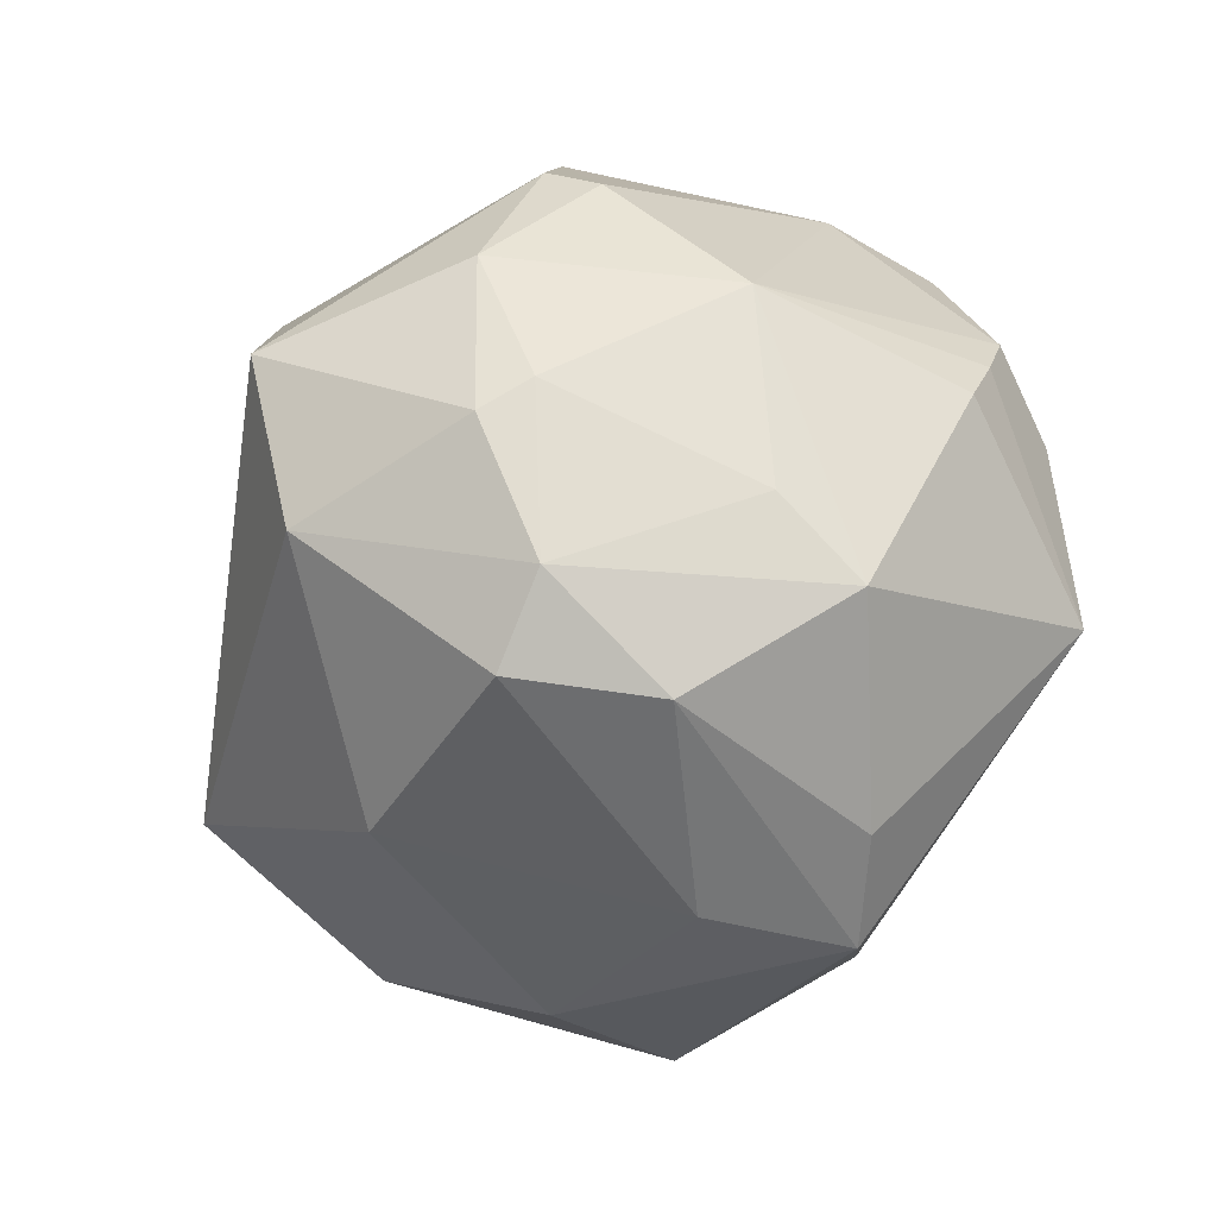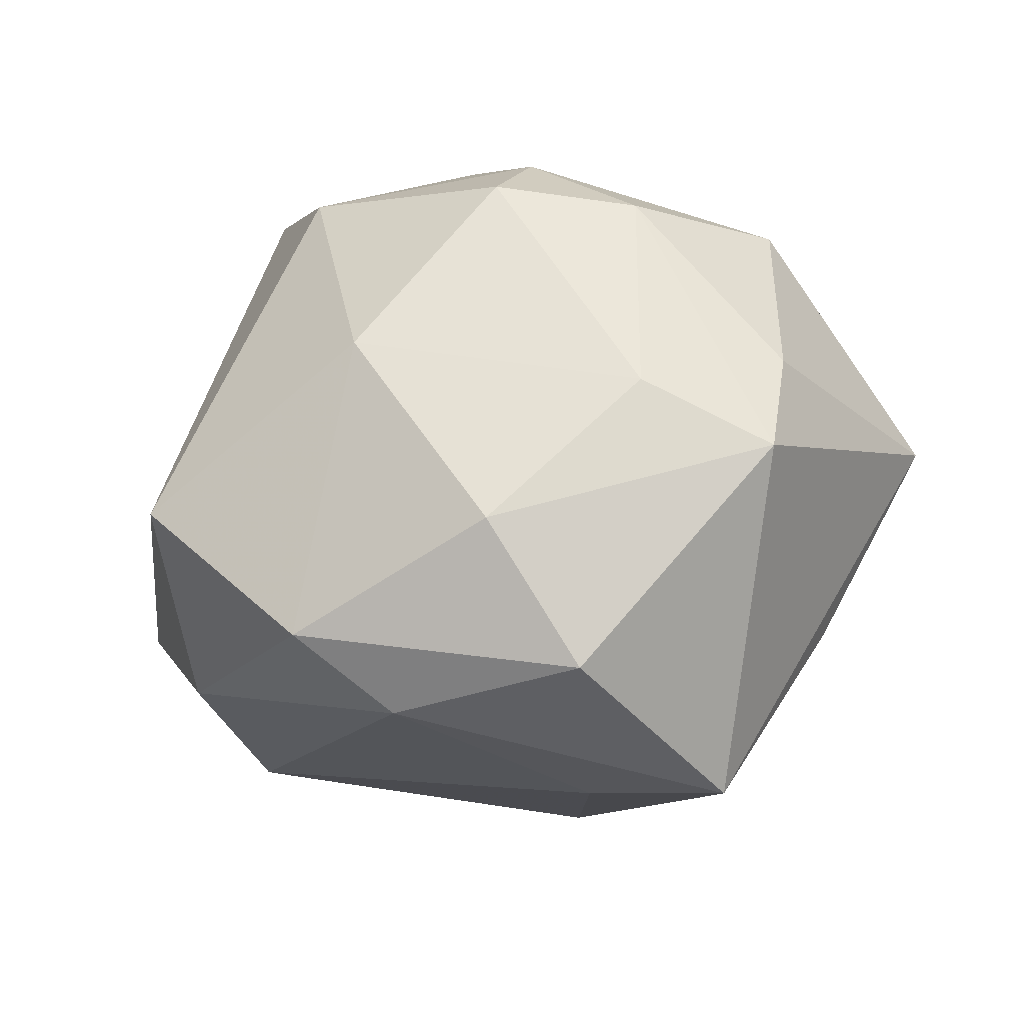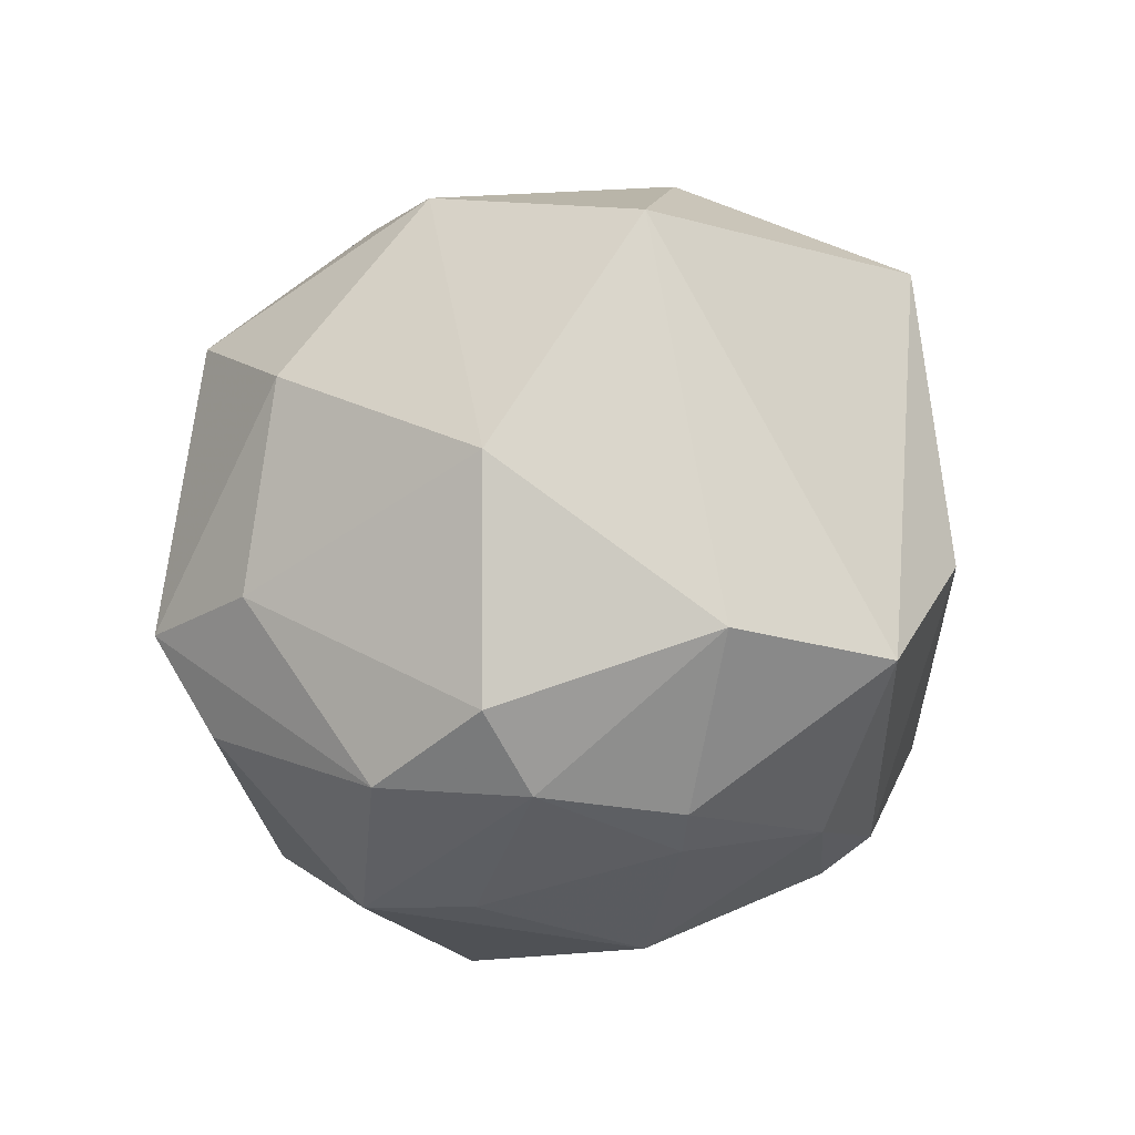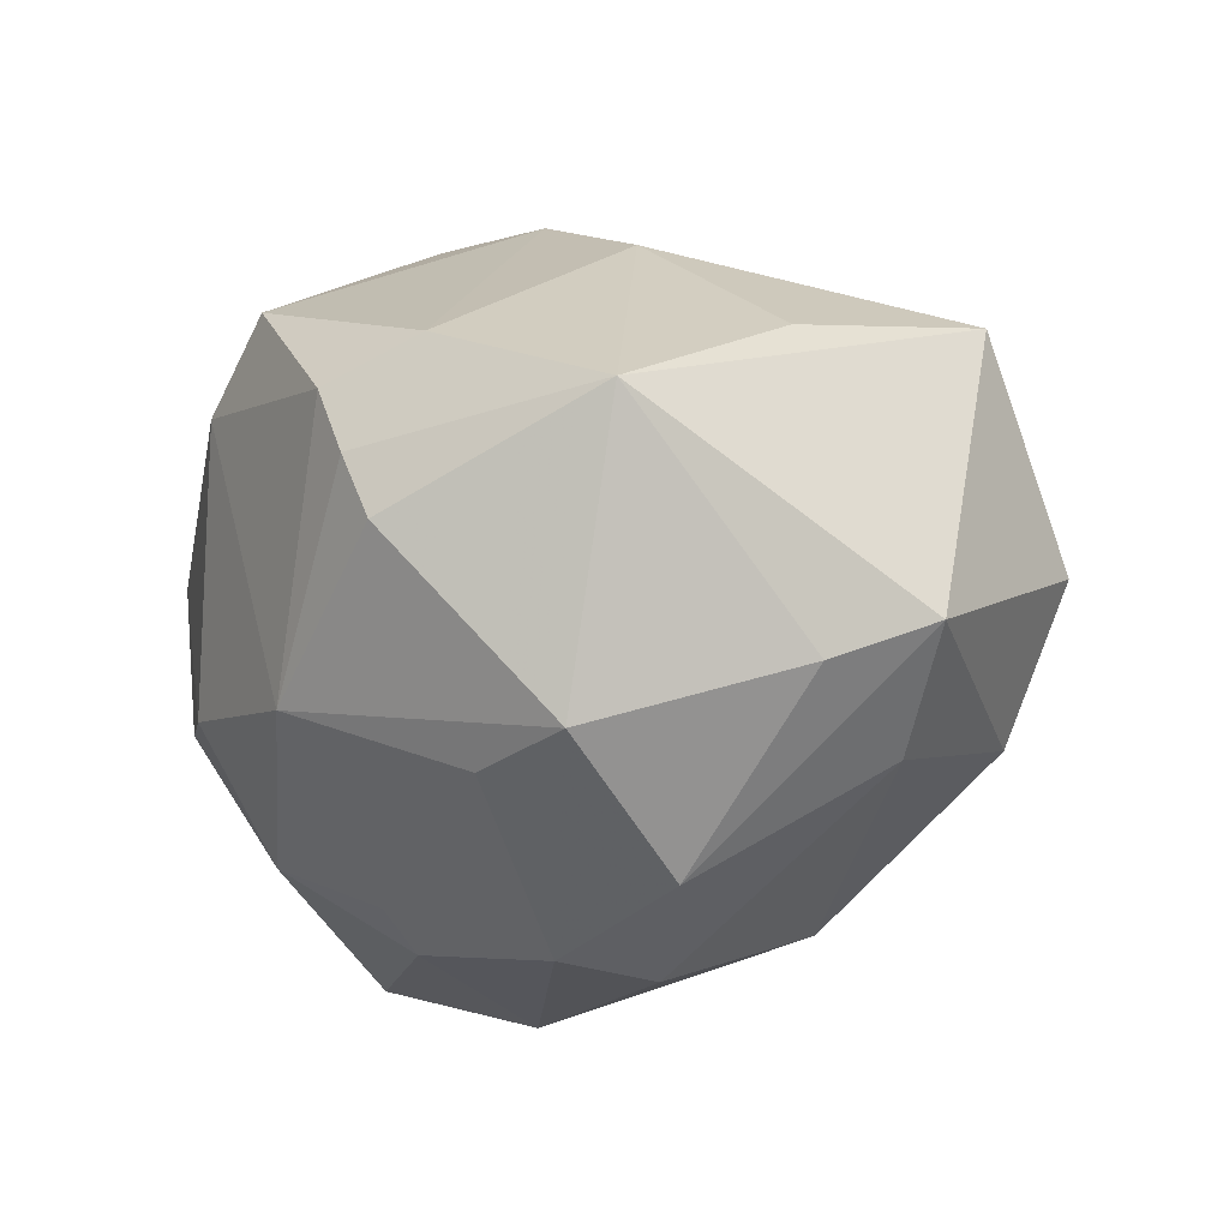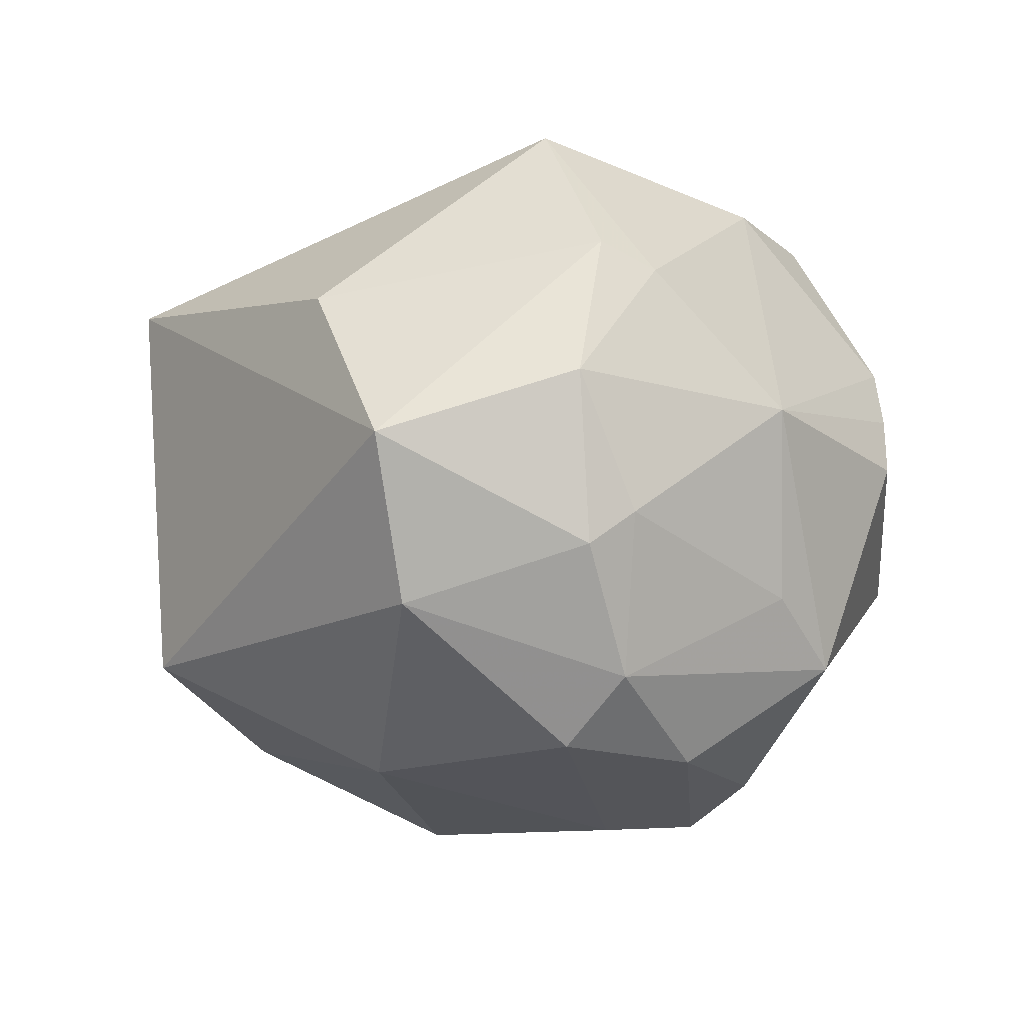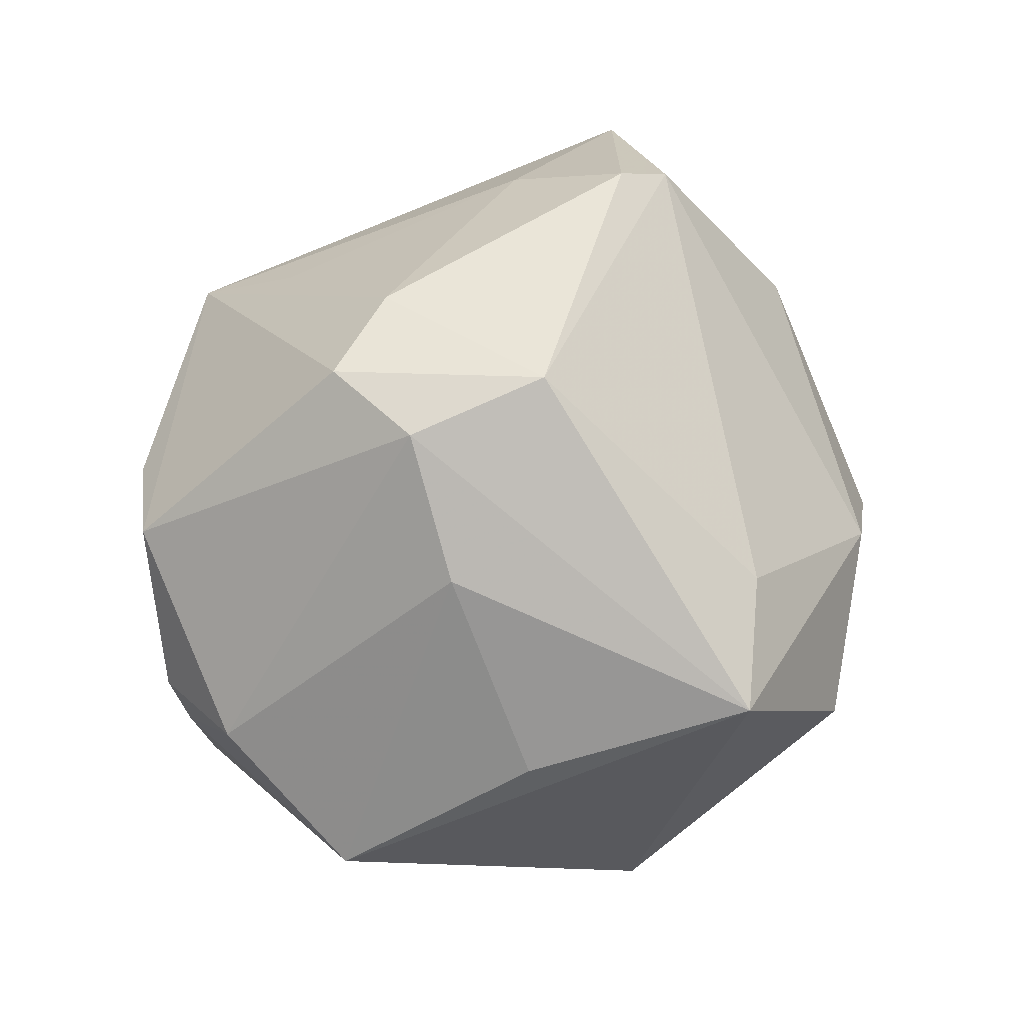
<metadata>
{"format":"obj","ext":"obj","renderer":"f3d","projection":"perspective","resolution":1024,"background":"white","views":[{"elev":2.0,"azim":-155.8,"up":"+Y"},{"elev":-67.9,"azim":-167.2,"up":"+Y"},{"elev":-73.9,"azim":49.1,"up":"+Z"},{"elev":-22.0,"azim":-88.5,"up":"+Z"},{"elev":-60.0,"azim":165.0,"up":"+Z"},{"elev":67.9,"azim":-65.0,"up":"+Z"}]}
</metadata>
<code>
v 0.03677 0.01513 0.02526
v 0.01037 0.05097 0.008478
v -0.005084 0.04602 -0.01423
v -0.00788 0.0241 -0.03711
v 0.01306 0.03821 0.01887
v 0.03514 0.03137 -0.01464
v -0.05431 -0.002782 0.004331
v 0.04345 -0.02606 -0.0188
v -0.02017 0.04379 0.01652
v -0.03853 -0.02344 -0.0203
v -0.03502 -0.03628 -0.01456
v 0.01679 -0.0469 0.005349
v -0.0475 0.01719 0.01318
v -0.03039 0.03701 0.02457
v -0.03693 -0.02113 0.01893
v 0.002701 0.0374 -0.02921
v -0.0119 0.005007 -0.04429
v 0.0001288 -0.04553 -0.0167
v -0.04467 0.02584 0.0007399
v -0.03137 0.01244 -0.0296
v 0.04529 -0.02189 0.008696
v -0.0252 0.03416 -0.02027
v 0.005874 0.01885 0.04165
v -0.04523 0.02272 -0.007019
v -0.02094 -0.03238 -0.02501
v -0.04075 0.002706 -0.02818
v -0.007123 -0.05314 0.001434
v -0.007364 0.01949 0.04449
v -0.02444 -0.008548 -0.03974
v 0.0173 0.008239 -0.04434
v 0.002421 0.04769 -0.01321
v 0.02646 -0.0449 -0.006668
v 0.03824 0.0002823 0.03559
v -0.003426 -0.03768 0.02632
v -0.002983 0.02052 -0.04108
v -0.02025 -0.04376 0.02678
v 0.04318 -0.004196 0.03091
v 0.01298 -0.02402 -0.03466
v -0.01147 0.006853 0.04542
v -0.0236 -0.004311 0.03625
v -0.007504 -0.00625 -0.04552
v -0.04337 0.02869 0.008728
v 0.02554 0.02699 -0.03765
v 0.001748 -0.005114 0.04735
v 0.05627 0.008893 0.01338
f 2 14 28
f 11 36 7
f 29 25 11
f 7 36 15
f 15 40 7
f 36 40 15
f 28 14 39
f 39 40 36
f 8 32 38
f 23 2 28
f 45 2 1
f 1 33 45
f 1 23 33
f 7 40 13
f 13 39 14
f 40 39 13
f 41 29 17
f 38 25 41
f 25 29 41
f 45 8 43
f 11 25 18
f 38 32 18
f 18 25 38
f 10 11 7
f 10 29 11
f 44 39 36
f 28 39 44
f 44 23 28
f 33 23 44
f 2 23 5
f 5 1 2
f 23 1 5
f 36 12 34
f 34 44 36
f 21 12 32
f 21 8 45
f 32 8 21
f 42 13 14
f 30 41 17
f 30 43 8
f 38 41 30
f 30 8 38
f 3 2 31
f 35 30 17
f 43 30 35
f 31 2 6
f 6 43 31
f 6 2 45
f 45 43 6
f 36 11 27
f 11 18 27
f 27 12 36
f 32 12 27
f 27 18 32
f 12 21 37
f 45 33 37
f 37 21 45
f 37 34 12
f 33 44 37
f 44 34 37
f 13 42 19
f 19 24 7
f 7 13 19
f 19 22 24
f 19 42 22
f 24 22 26
f 22 20 26
f 7 24 26
f 26 10 7
f 29 10 26
f 17 29 26
f 26 20 17
f 22 42 9
f 9 3 22
f 9 42 14
f 14 2 9
f 2 3 9
f 17 20 4
f 4 35 17
f 4 20 22
f 22 3 16
f 16 4 22
f 31 43 16
f 16 3 31
f 43 35 16
f 35 4 16

</code>
